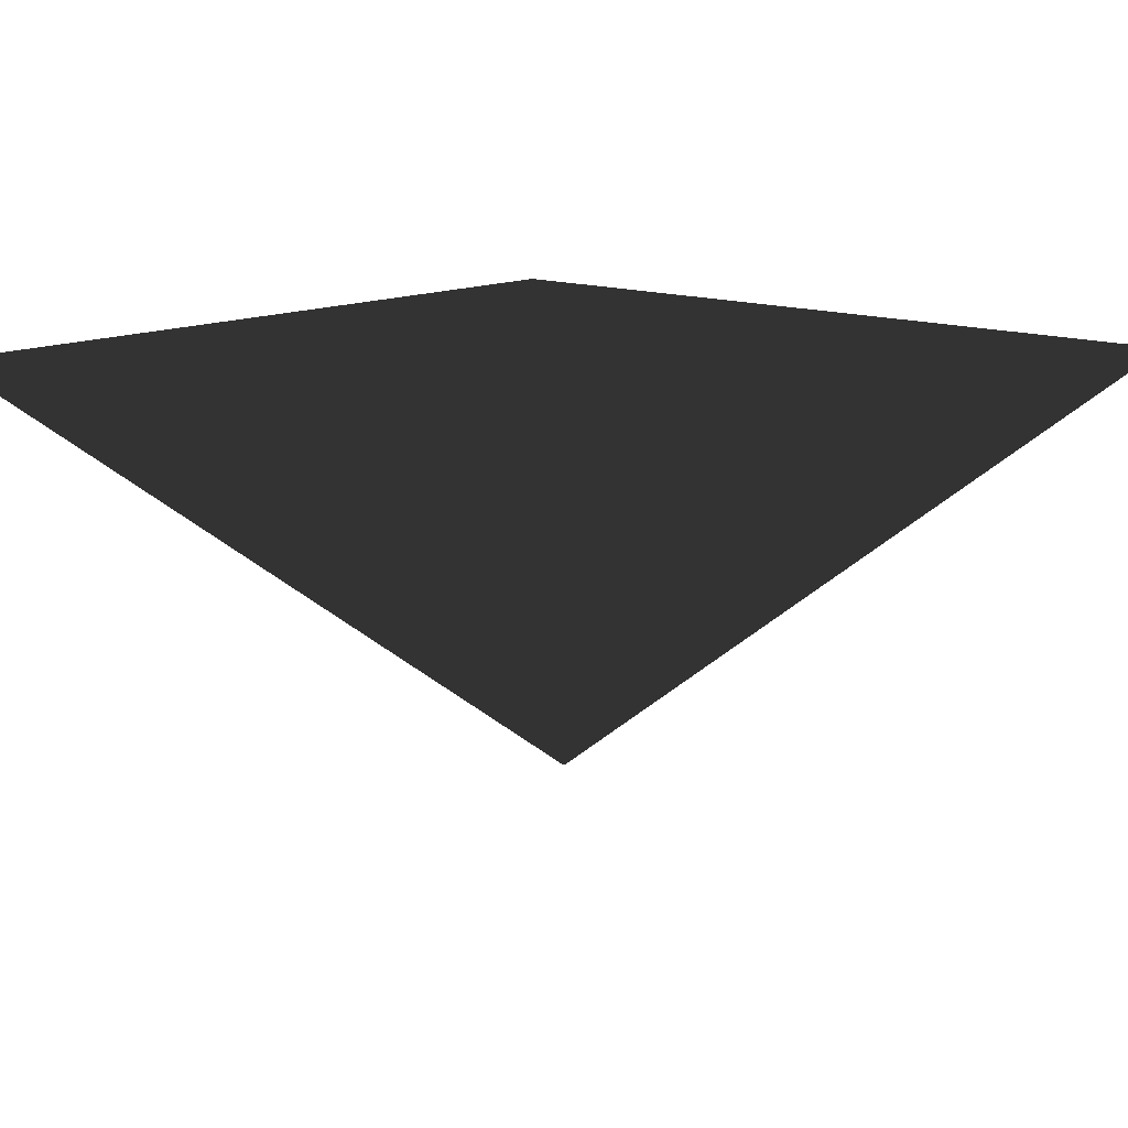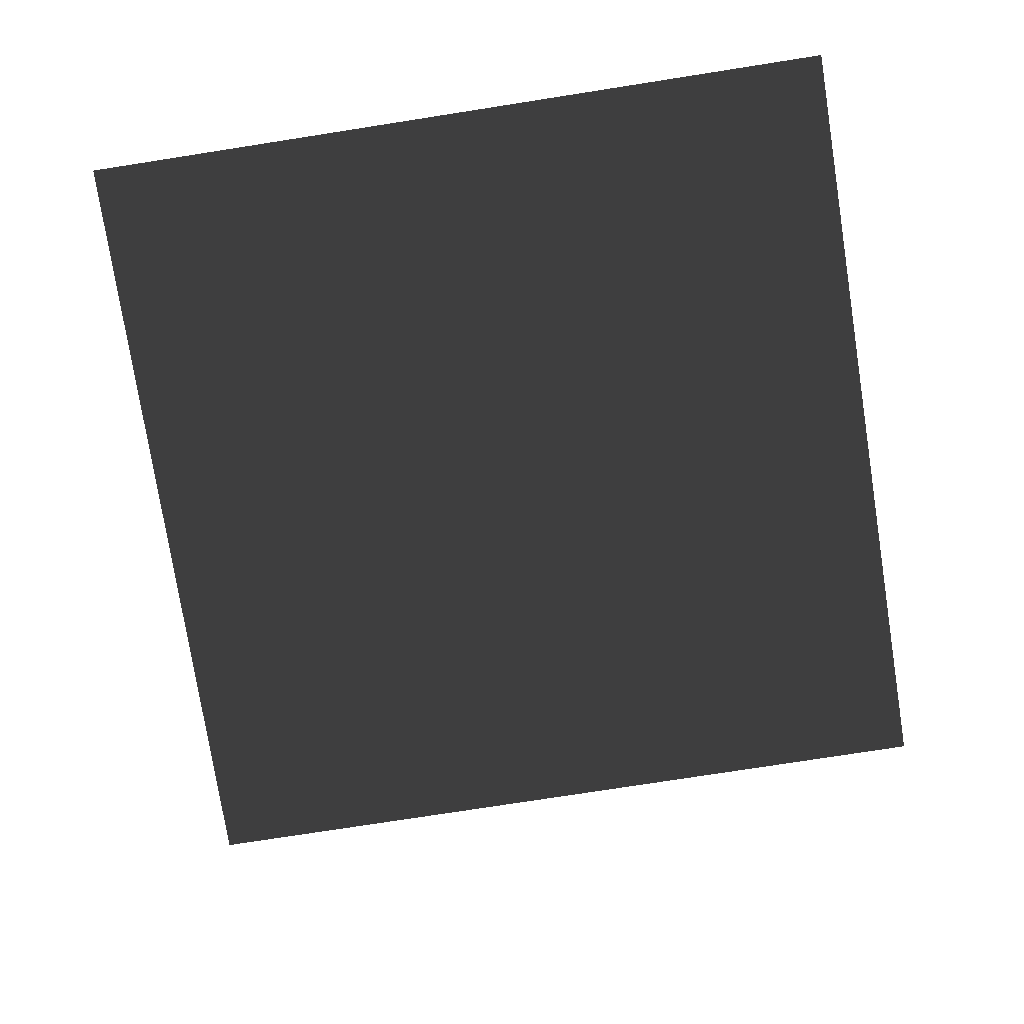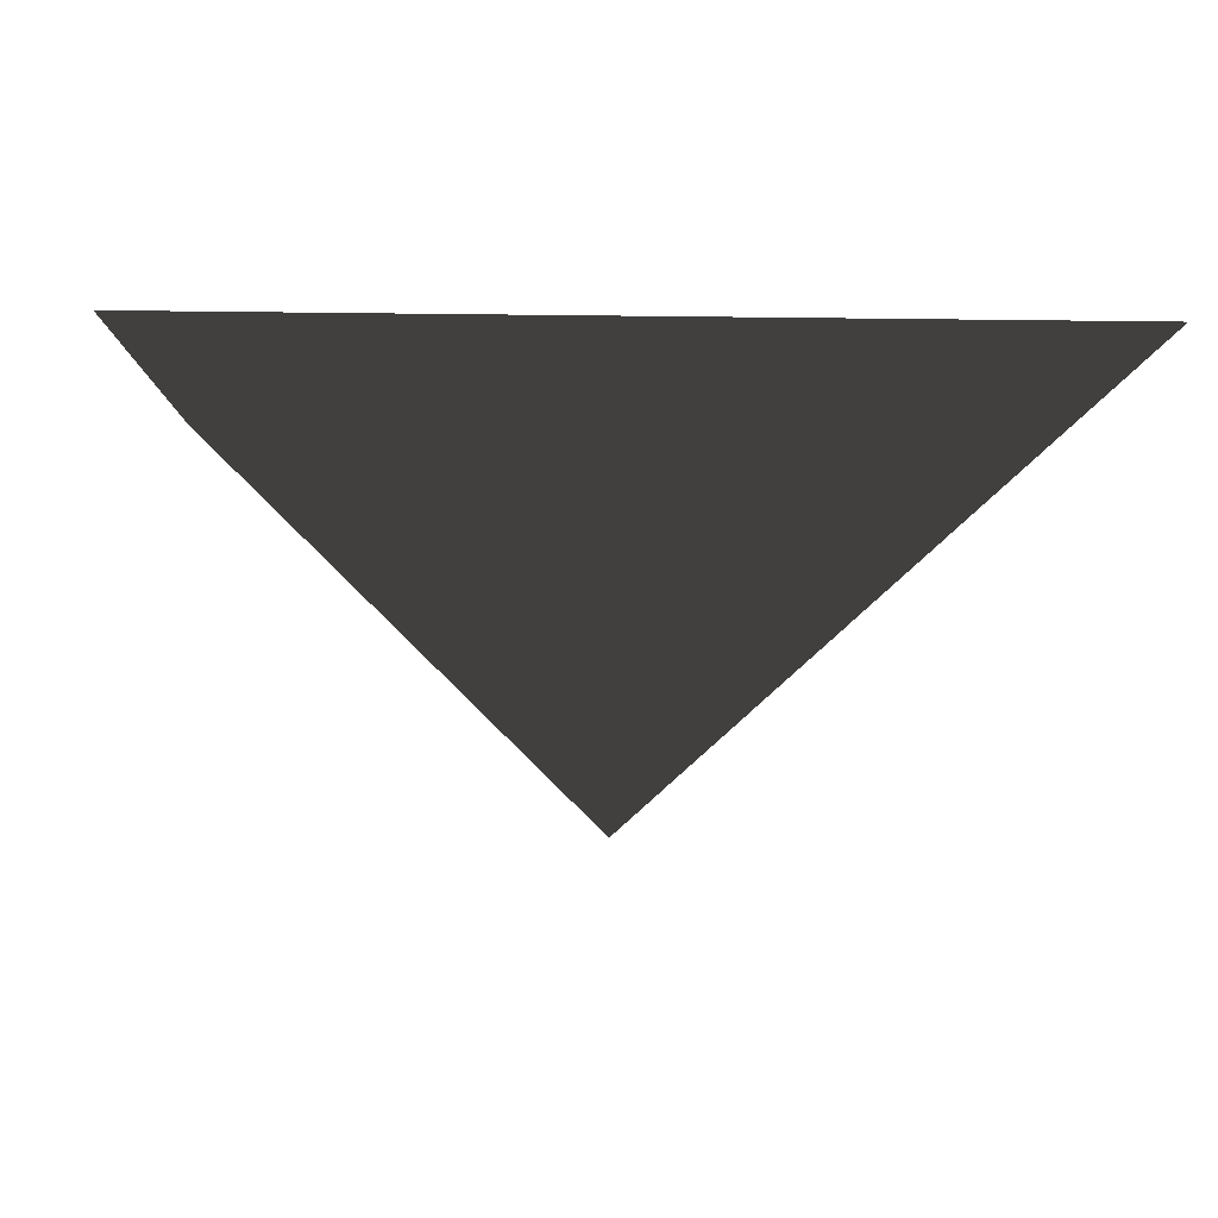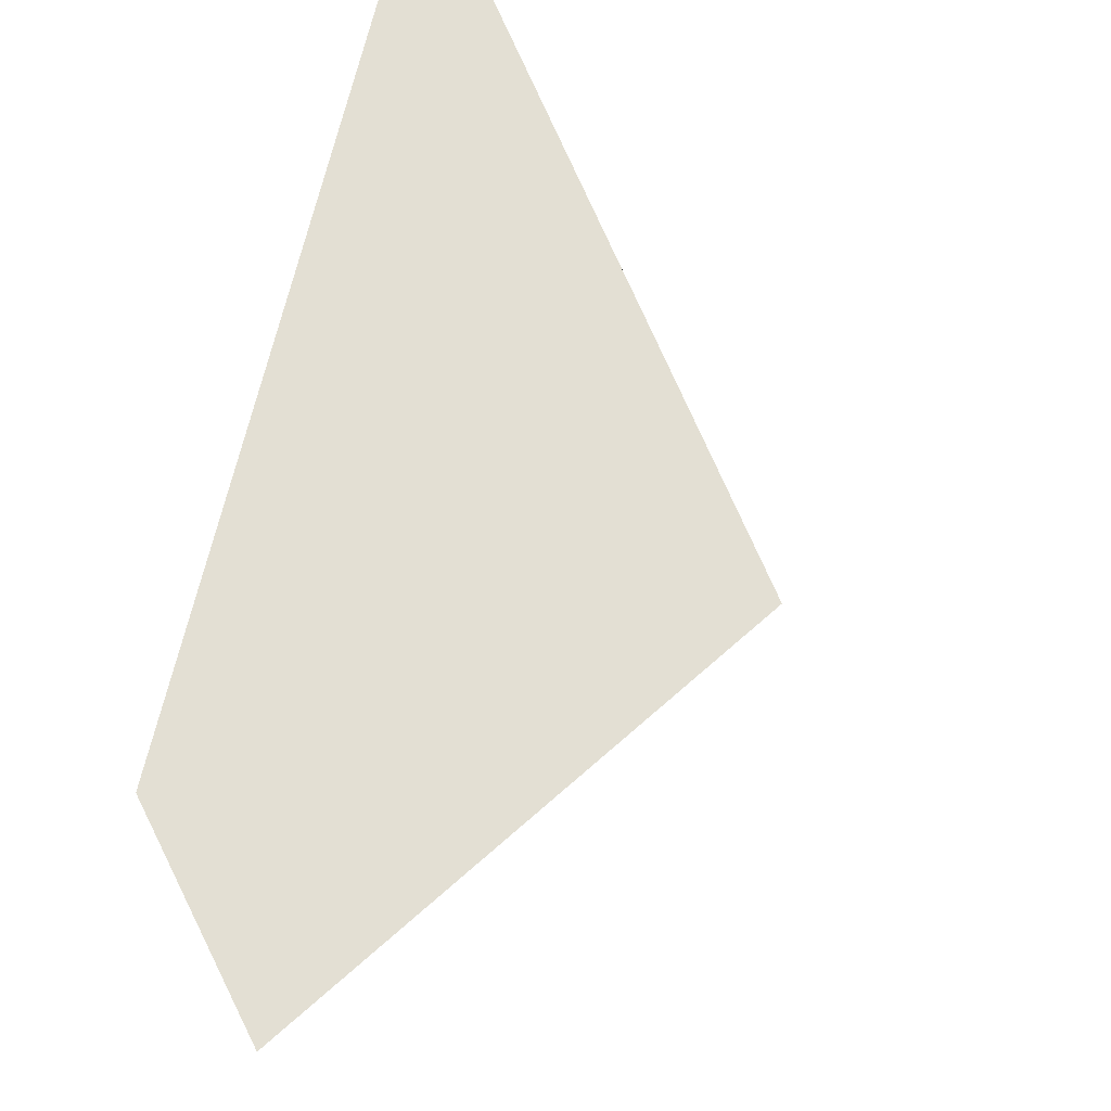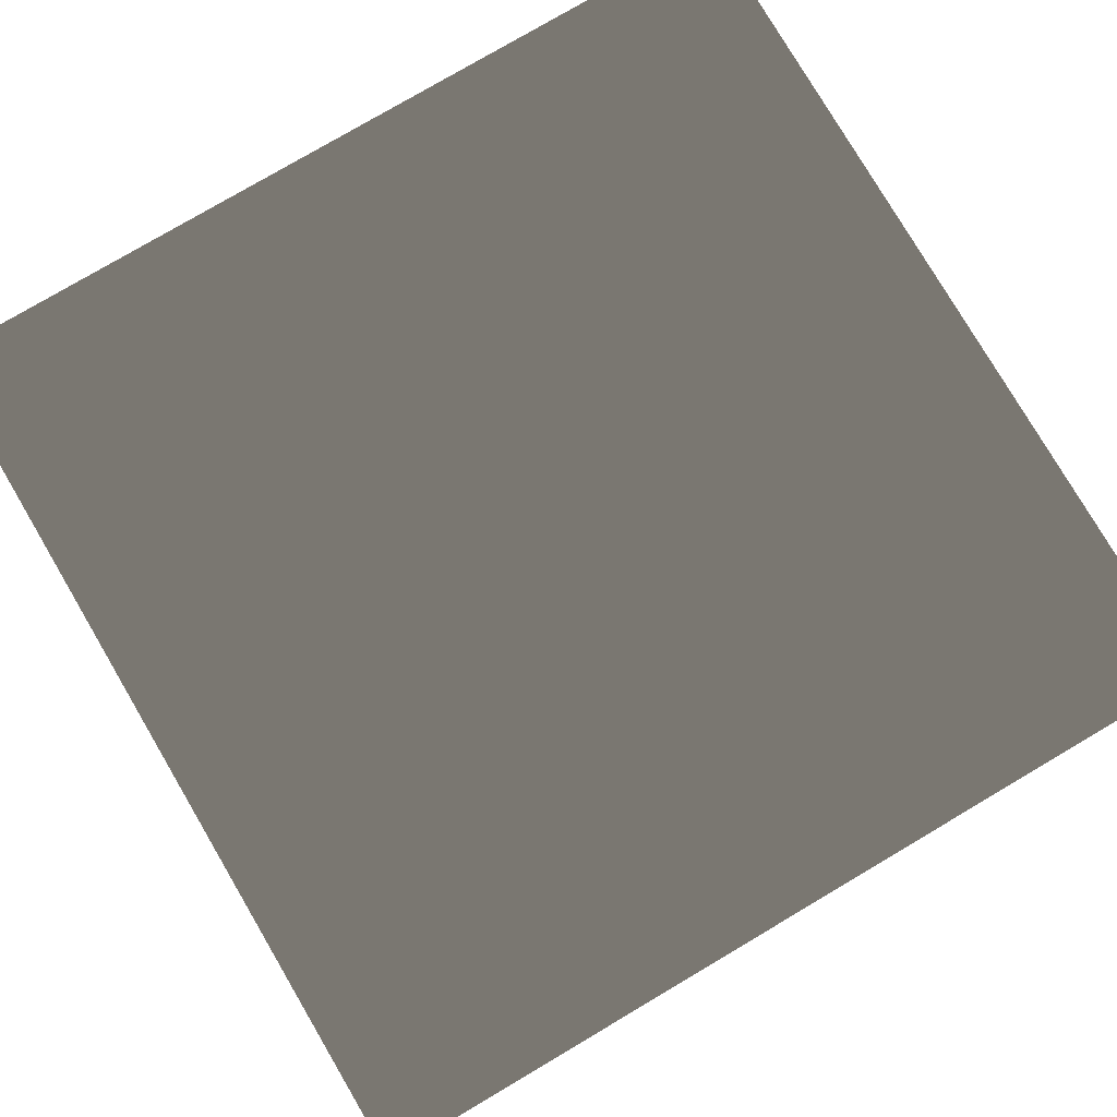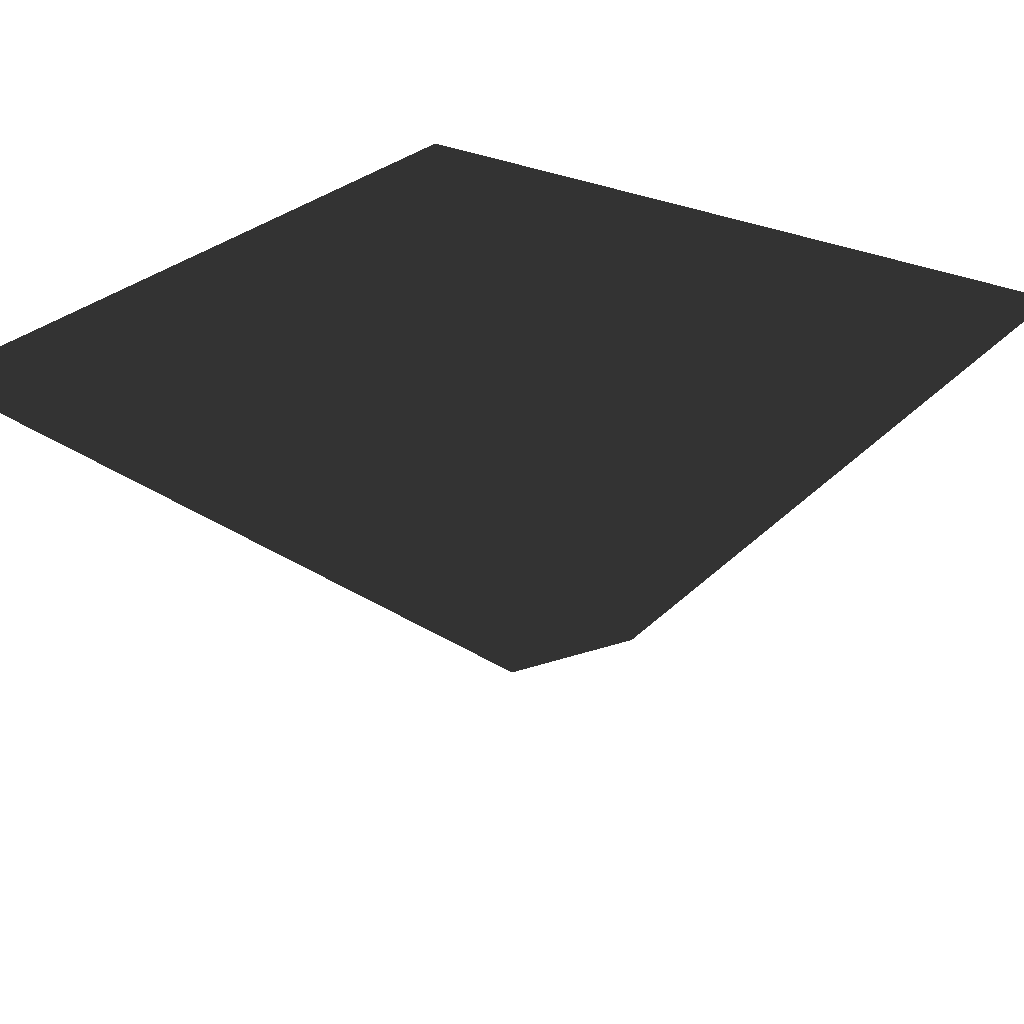
<metadata>
{"format":"obj","ext":"obj","renderer":"f3d","projection":"perspective","resolution":1024,"background":"white","views":[{"elev":13.7,"azim":-48.7,"up":"+Z"},{"elev":-75.6,"azim":-81.1,"up":"+Z"},{"elev":-1.9,"azim":85.8,"up":"+Z"},{"elev":67.0,"azim":103.0,"up":"+Y"},{"elev":78.8,"azim":-30.5,"up":"+Z"},{"elev":29.4,"azim":-54.5,"up":"+Z"}]}
</metadata>
<code>
g pyramid
v -0 0 0
v -1 1 1
v -1 -1 1
v 1 1 1
v 1 -1 1
g pyramid_0
f -3 -4 -5
f -4 -2 -5
f -2 -1 -5
f -1 -3 -5
f -4 -3 -1
f -2 -4 -1

</code>
